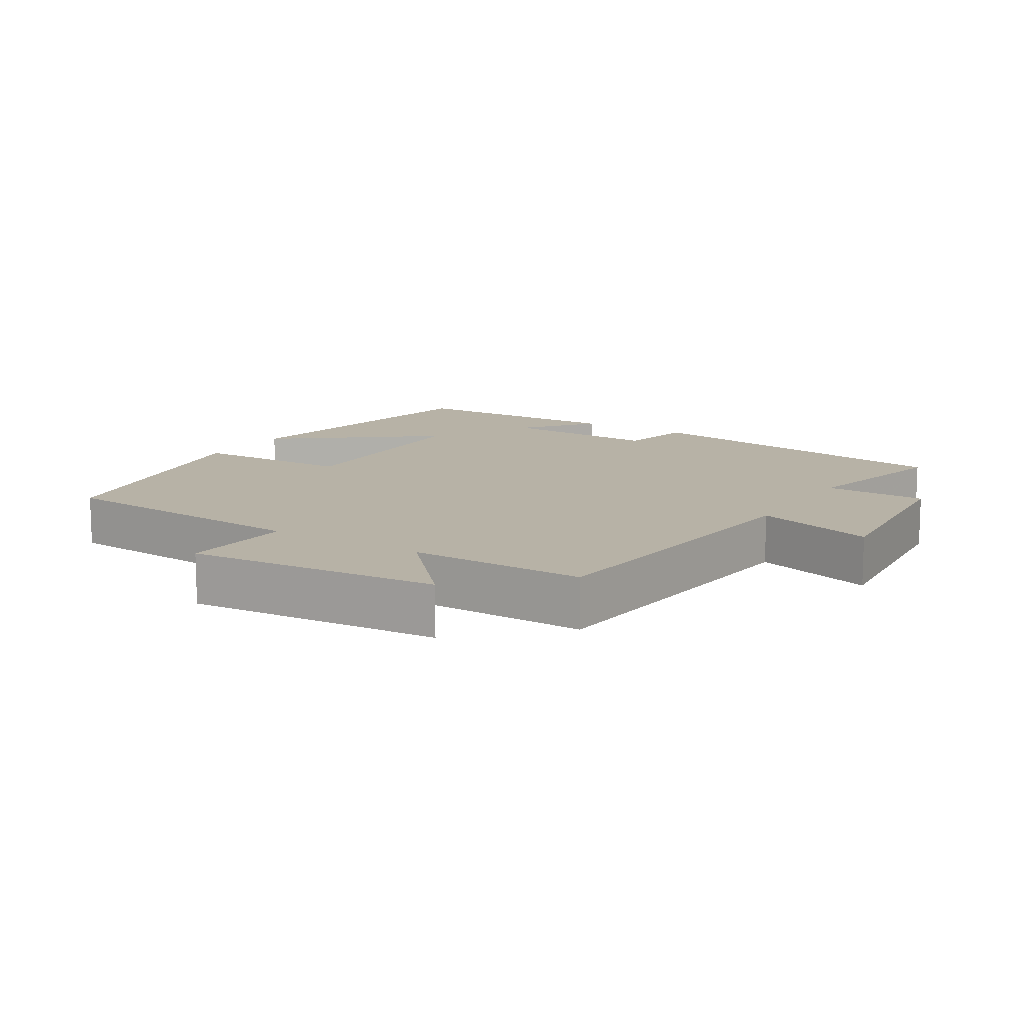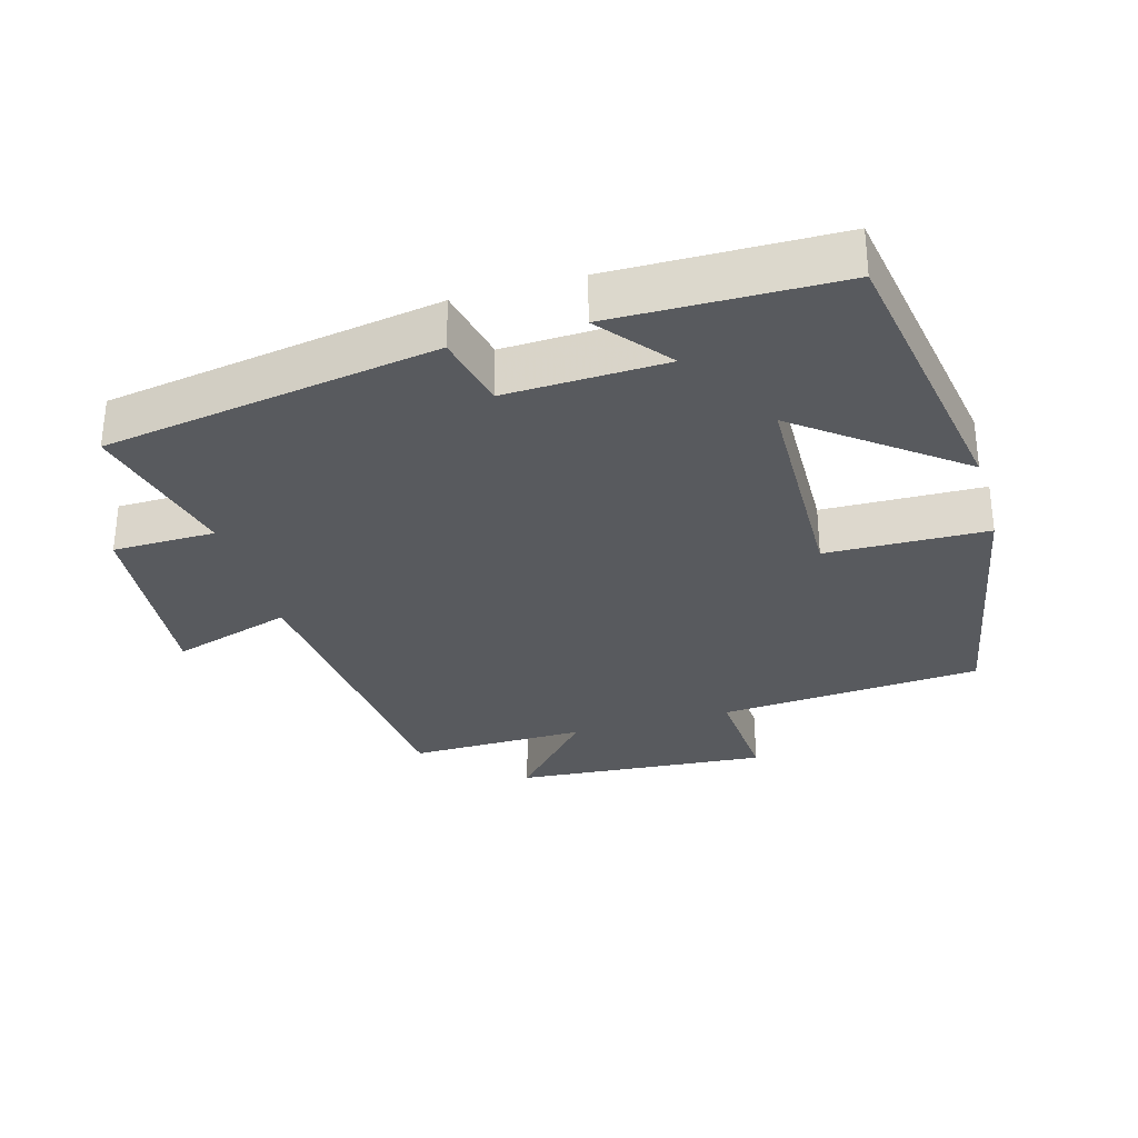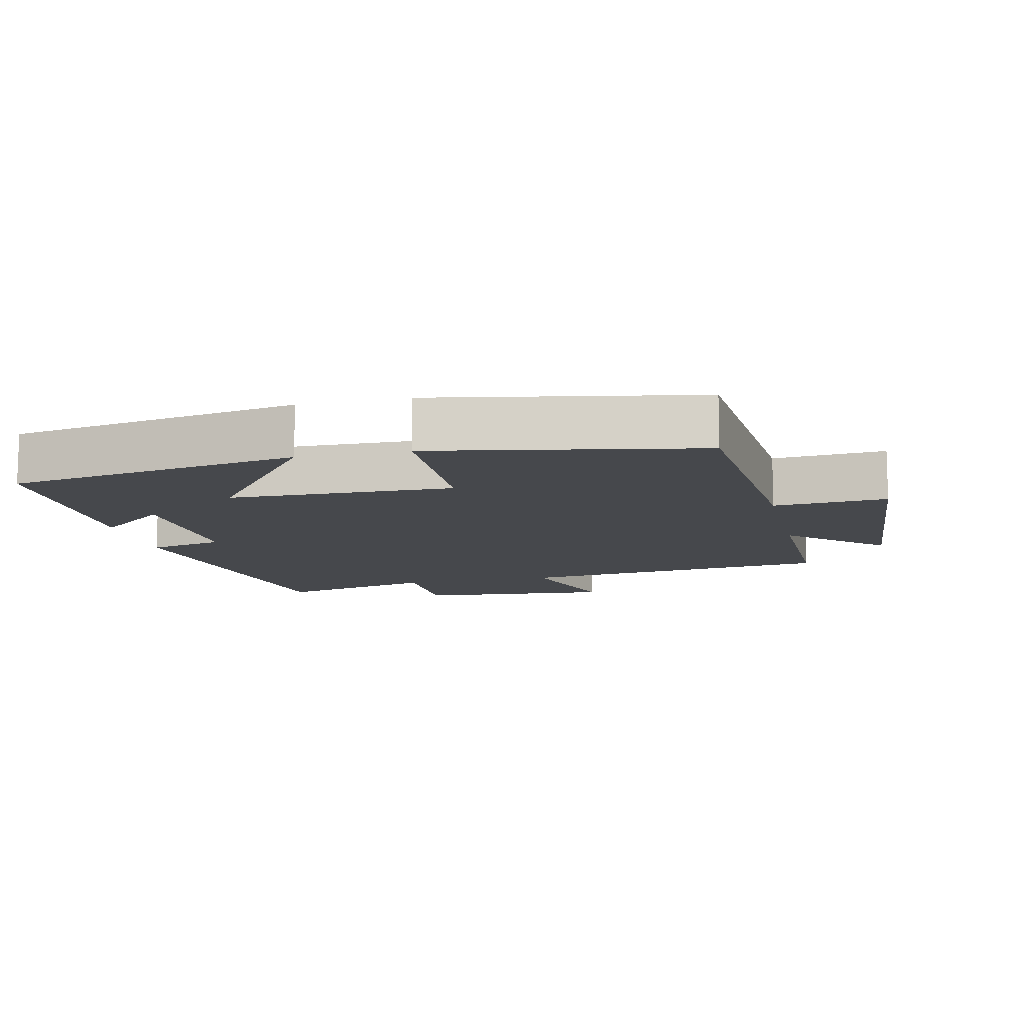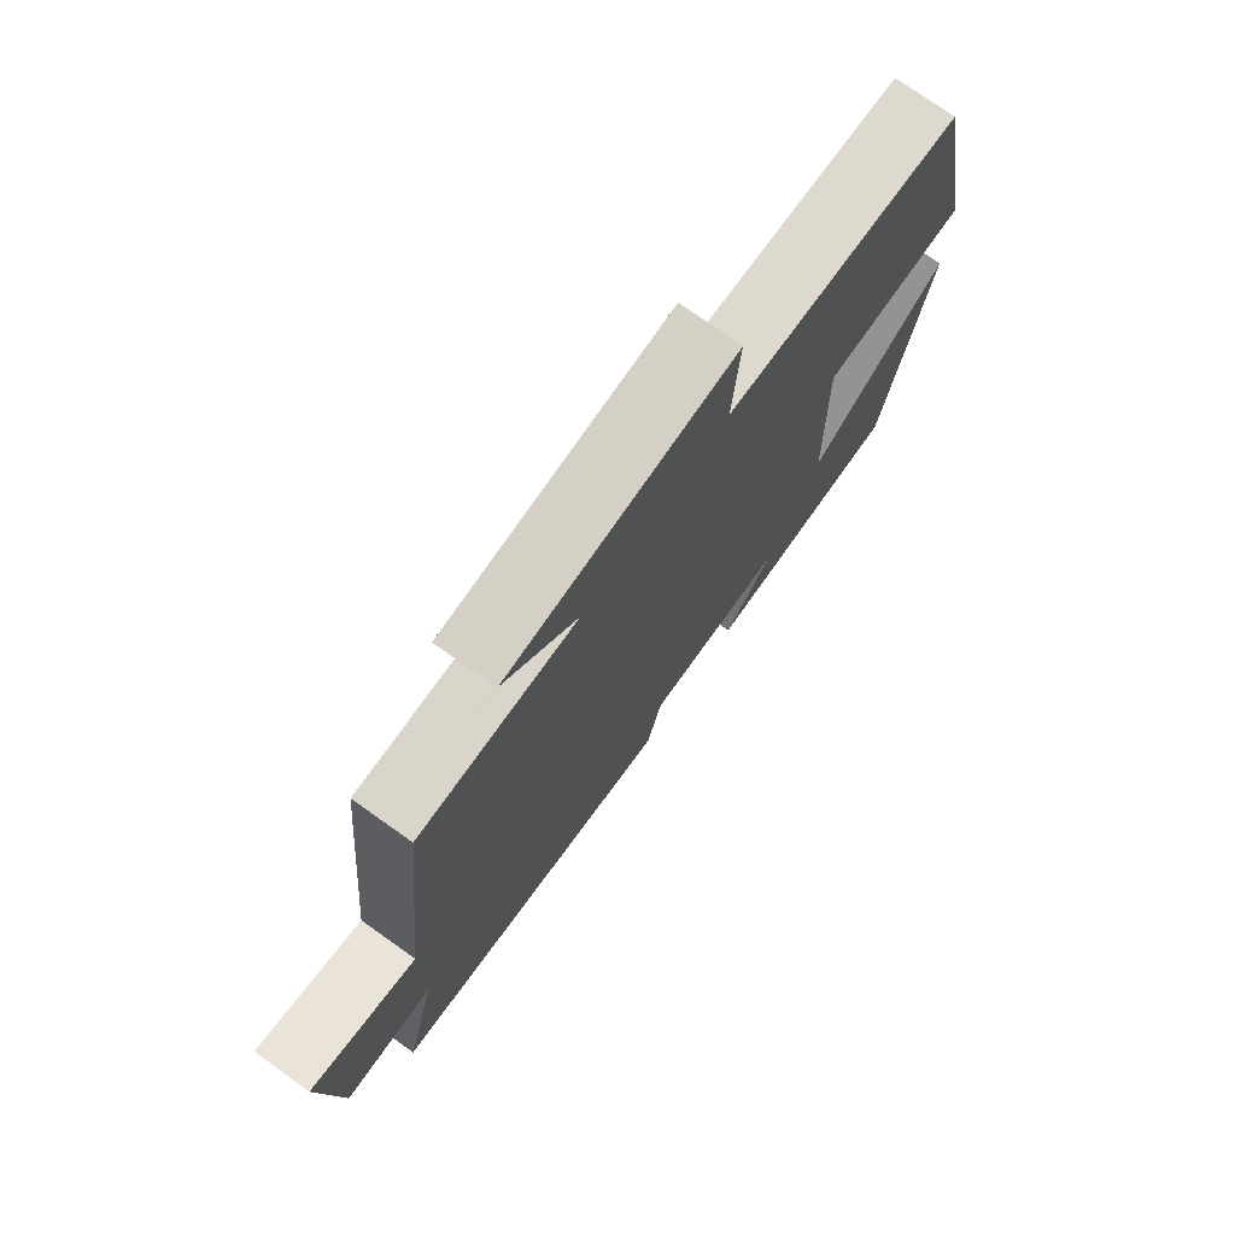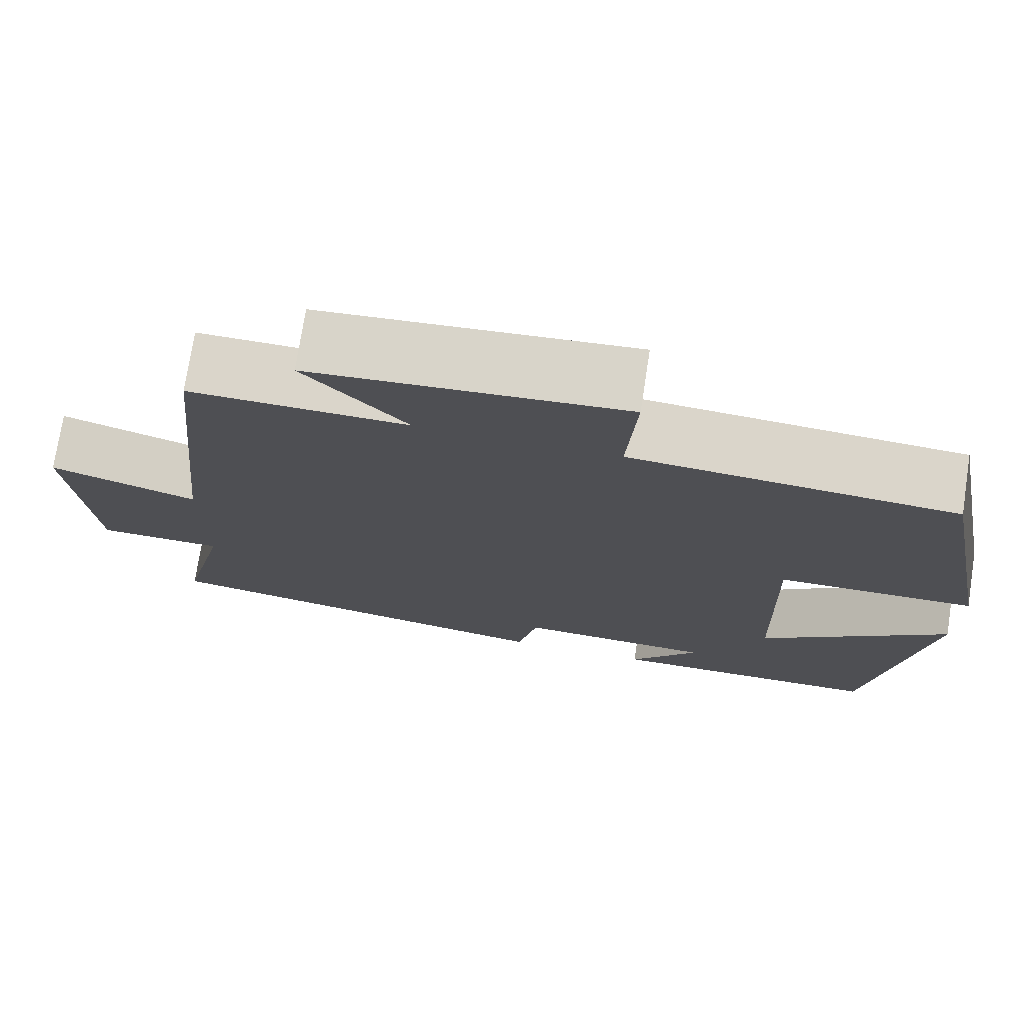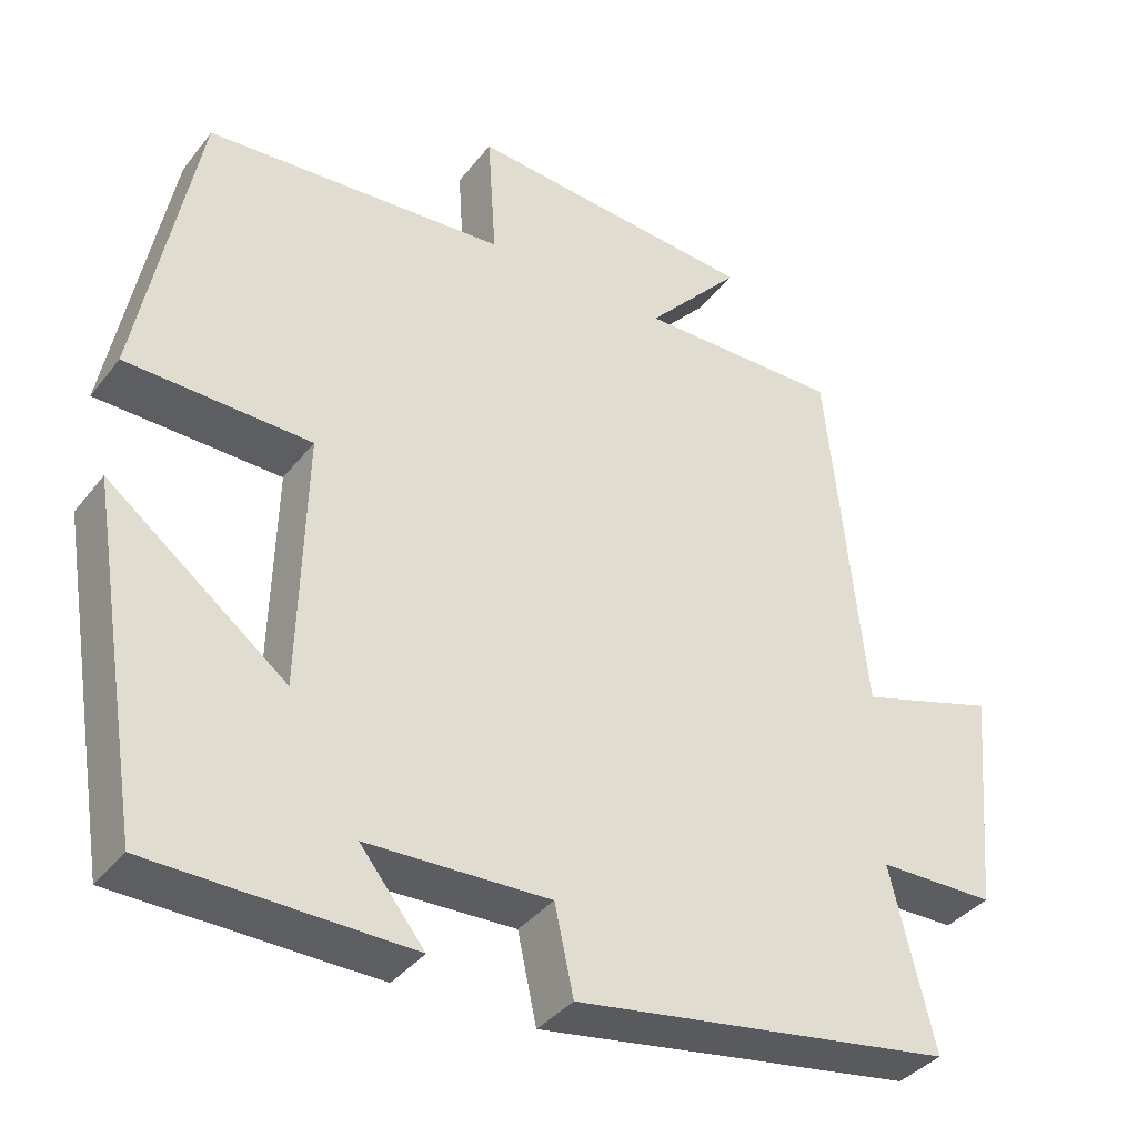
<metadata>
{"format":"obj","ext":"obj","renderer":"f3d","projection":"perspective","resolution":1024,"background":"white","views":[{"elev":12.4,"azim":31.9,"up":"+Y"},{"elev":-31.1,"azim":-164.0,"up":"+Y"},{"elev":-11.3,"azim":-76.9,"up":"+Y"},{"elev":75.4,"azim":125.4,"up":"+Z"},{"elev":74.2,"azim":-171.2,"up":"+Z"},{"elev":-37.7,"azim":-33.4,"up":"+Z"}]}
</metadata>
<code>
v -0.43 0.07 -0.495
v -0.5 0.07 -0.071
v -0.274 0.07 -0.245
v -0.266 0.07 0.081
v -0.5 0.07 0.087
v -0.426 0.07 0.472
v -0.043 0.07 0.5
v -0.054 0.07 0.664
v 0.316 0.07 0.634
v 0.195 0.07 0.5
v 0.453 0.07 0.503
v 0.5 0.07 0.041
v 0.675 0.07 0.095
v 0.649 0.07 -0.191
v 0.5 0.07 -0.193
v 0.555 0.07 -0.422
v 0.071 0.07 -0.5
v 0.047 0.07 -0.39
v -0.185 0.07 -0.398
v -0.103 0.07 -0.5
v -0.43 0 -0.495
v -0.5 0 -0.071
v -0.274 0 -0.245
v -0.266 0 0.081
v -0.5 0 0.087
v -0.426 0 0.472
v -0.043 0 0.5
v -0.054 0 0.664
v 0.316 0 0.634
v 0.195 0 0.5
v 0.453 0 0.503
v 0.5 0 0.041
v 0.675 0 0.095
v 0.649 0 -0.191
v 0.5 0 -0.193
v 0.555 0 -0.422
v 0.071 0 -0.5
v 0.047 0 -0.39
v -0.185 0 -0.398
v -0.103 0 -0.5
f 19 20 1 2
f 15 16 17 18
f 15 18 19
f 12 13 14 15
f 12 15 19
f 11 12 19
f 10 11 19
f 7 8 9 10
f 6 7 10
f 5 6 10
f 4 5 10
f 3 4 10 19
f 2 3 19
f 22 21 40 39
f 38 37 36 35
f 39 38 35
f 35 34 33 32
f 39 35 32
f 39 32 31
f 39 31 30
f 30 29 28 27
f 30 27 26
f 30 26 25
f 30 25 24
f 39 30 24 23
f 39 23 22
f 1 21 22 2
f 2 22 23 3
f 3 23 24 4
f 4 24 25 5
f 5 25 26 6
f 6 26 27 7
f 7 27 28 8
f 8 28 29 9
f 9 29 30 10
f 10 30 31 11
f 11 31 32 12
f 12 32 33 13
f 13 33 34 14
f 14 34 35 15
f 15 35 36 16
f 16 36 37 17
f 17 37 38 18
f 18 38 39 19
f 19 39 40 20
f 20 40 21 1

</code>
